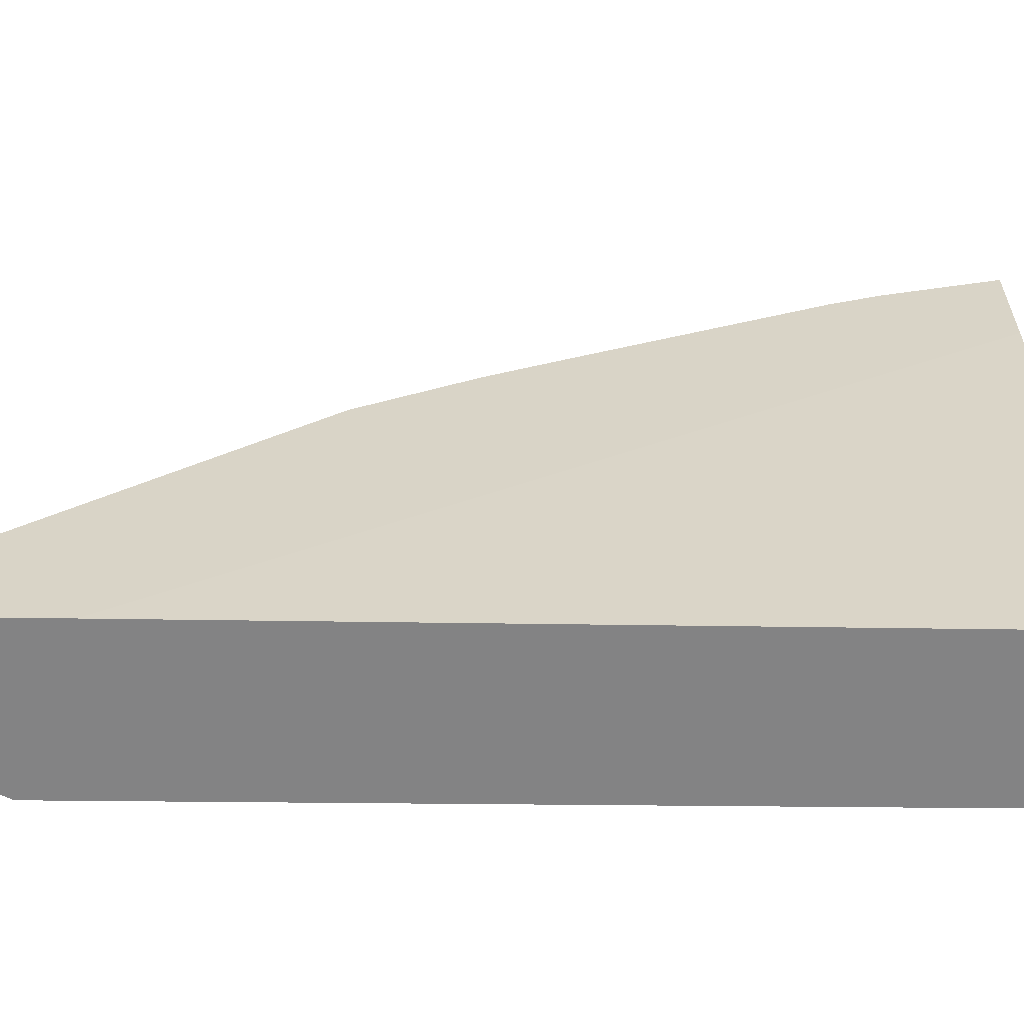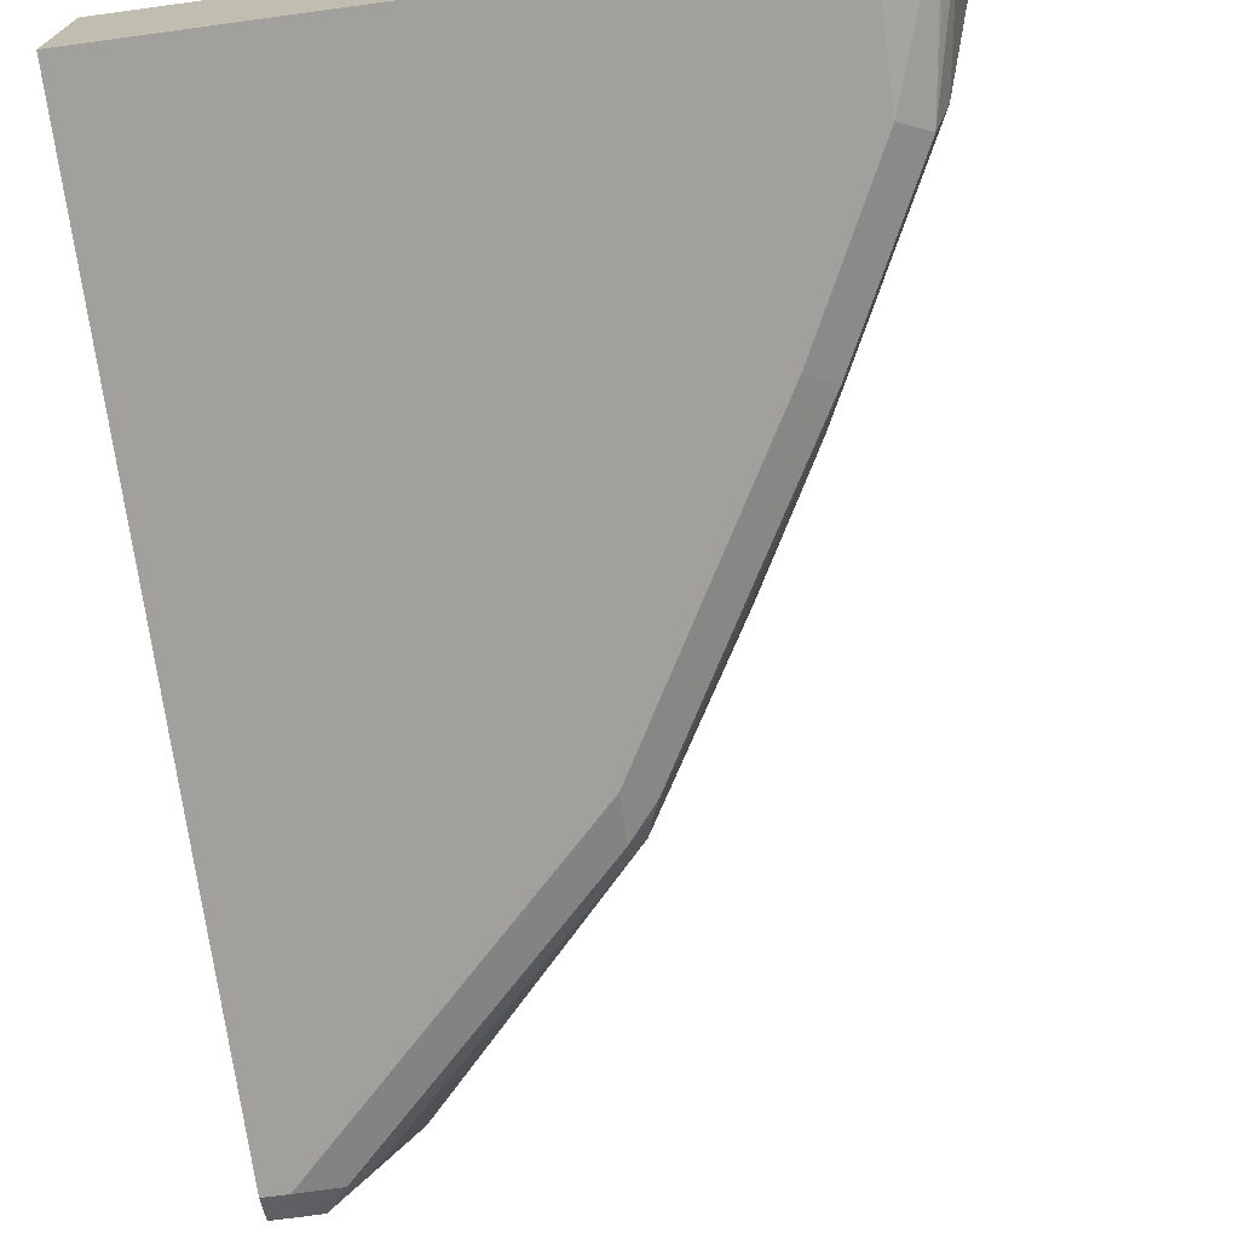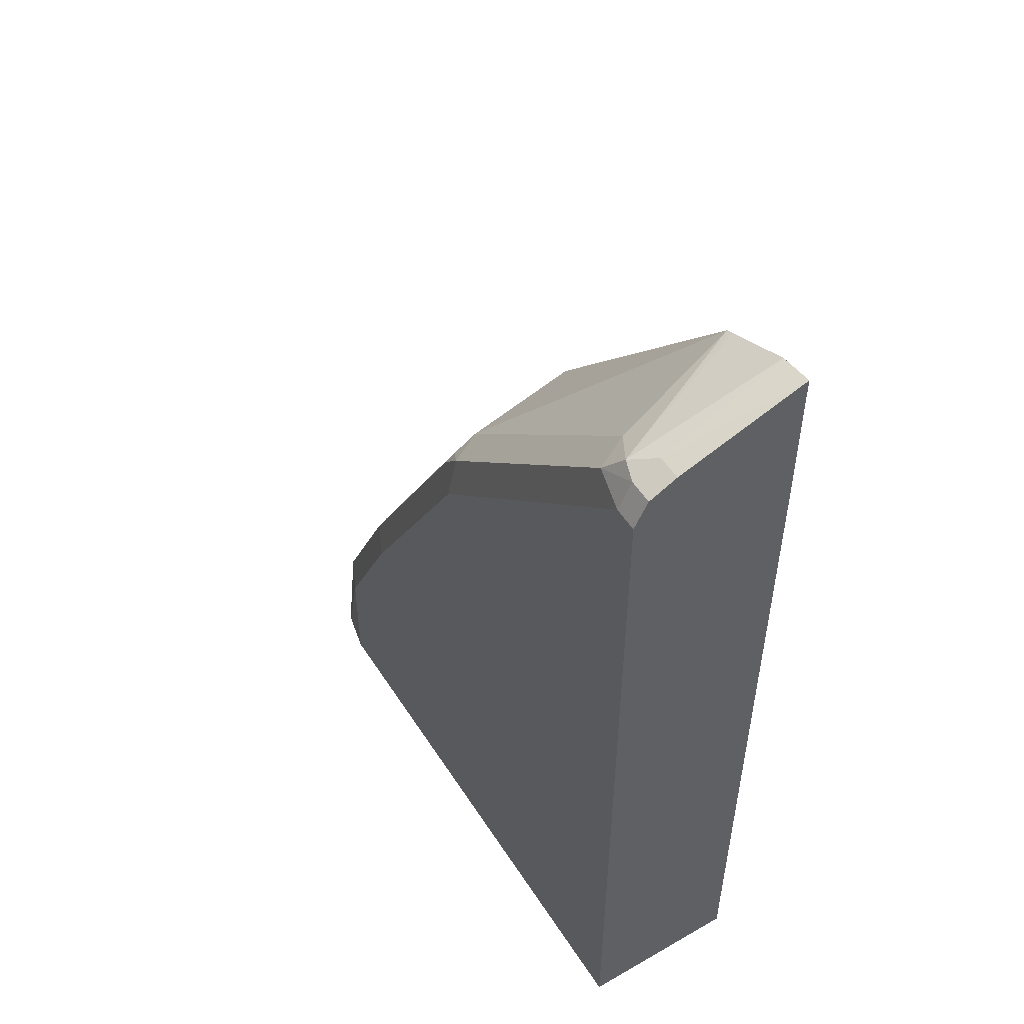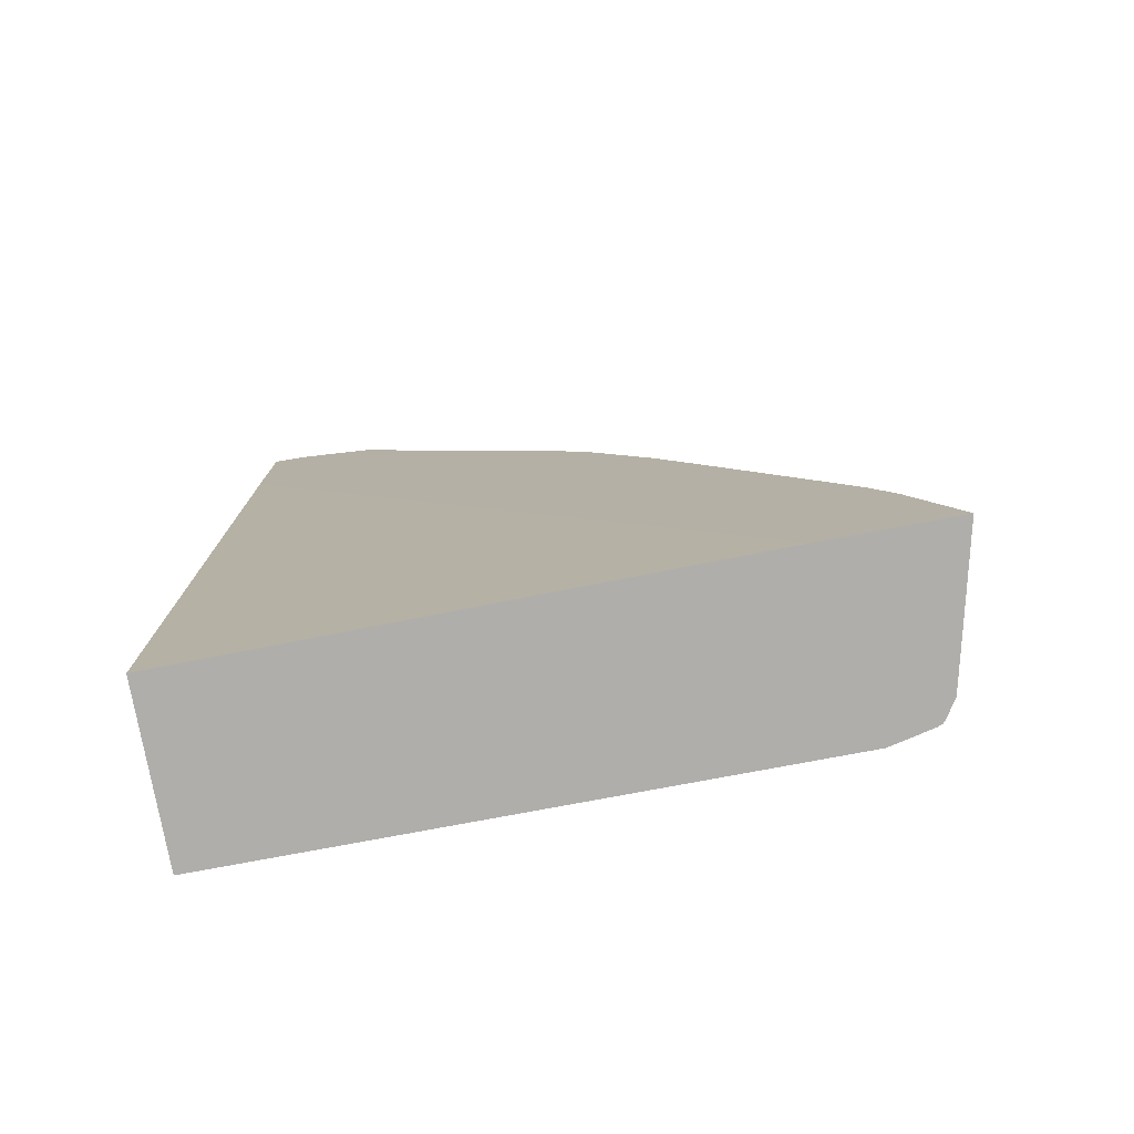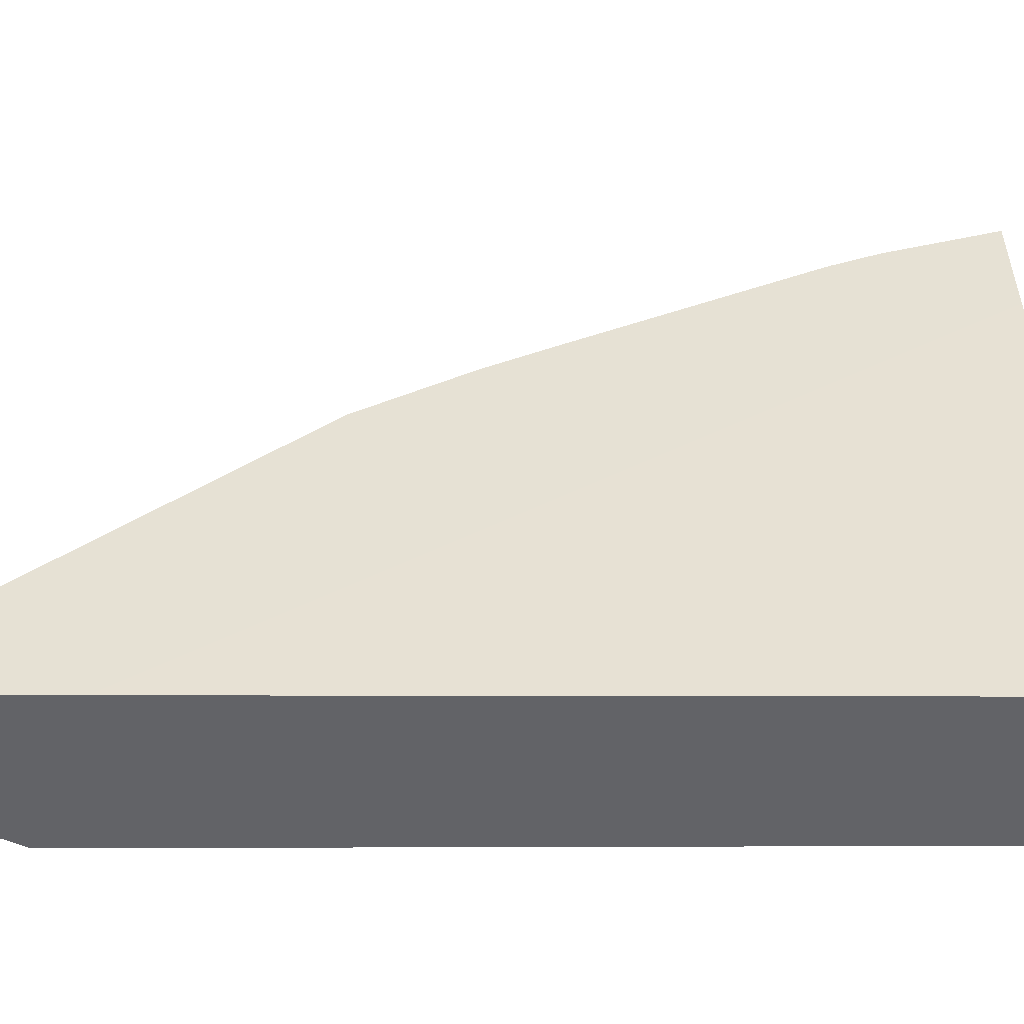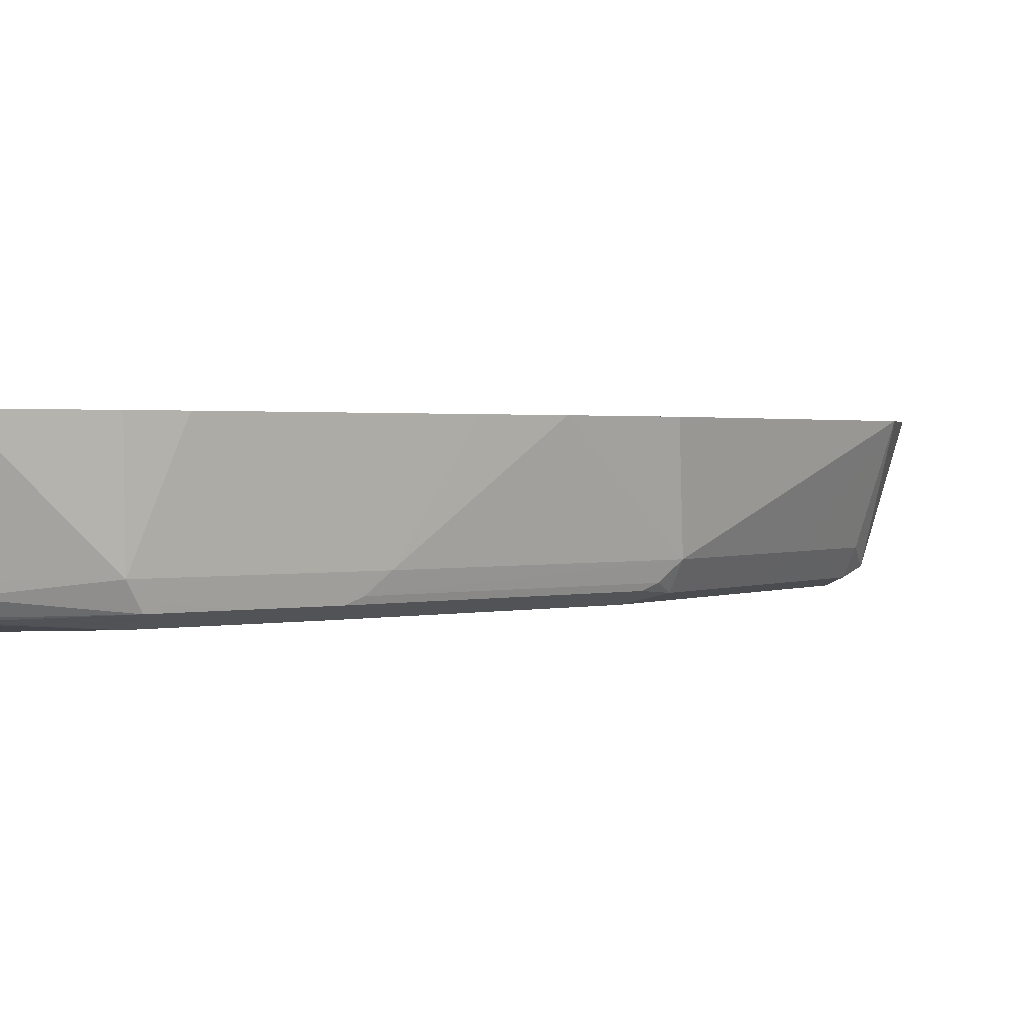
<metadata>
{"format":"obj","ext":"obj","renderer":"f3d","projection":"perspective","resolution":1024,"background":"white","views":[{"elev":28.8,"azim":90.8,"up":"+Y"},{"elev":-71.6,"azim":-172.3,"up":"+Y"},{"elev":52.1,"azim":58.2,"up":"+Z"},{"elev":-77.9,"azim":-169.4,"up":"+Z"},{"elev":39.0,"azim":89.8,"up":"+Y"},{"elev":1.3,"azim":-101.1,"up":"+Y"}]}
</metadata>
<code>
v 0.1054 -0.7907 0.4349
v 0.08953 -0.7907 0.4326
v 0.09433 -0.8492 0.4151
v 0.1054 -0.8492 0.4151
v 0.1054 -0.7907 0.3671
v 0.05851 -0.7907 0.418
v 0.0849 -0.8586 0.4104
v 0.1054 -0.8618 0.4088
v 0.1054 -0.7926 4.491e-05
v -0.1367 -0.7907 4.491e-05
v 0.0566 -0.7907 0.4171
v 0.06919 -0.8492 0.4025
v 0.07548 -0.8633 0.3986
v 0.09433 -0.8618 0.4088
v 0.05467 -0.7907 0.4161
v 0.1054 -0.8681 0.3962
v 0.1054 -0.8681 4.491e-05
v -0.1936 -0.7907 4.491e-05
v 0.03143 -0.8492 0.3648
v 0.09433 -0.8681 0.3962
v 0.01885 -0.8633 0.342
v 0.03772 -0.8681 0.3397
v -0.05851 -0.7907 0.284
v -0.04405 -0.8492 0.2893
v -0.02517 -0.8492 0.3082
v -0.1509 -0.8681 4.491e-05
v -0.1755 -0.7907 0.05573
v -0.1792 -0.8492 4.491e-05
v -0.1698 -0.8492 0.05662
v -0.03776 -0.8633 0.2854
v -0.01888 -0.8681 0.2831
v -0.08962 -0.7907 0.2307
v -0.1195 -0.8492 0.1573
v -0.1226 -0.8586 0.1463
v -0.04715 -0.8586 0.2783
v -0.1698 -0.8638 4.491e-05
v -0.1509 -0.8681 0.05662
v -0.1656 -0.7907 0.07952
v -0.1779 -0.8545 4.491e-05
v -0.1635 -0.8618 0.06292
v -0.1604 -0.8586 0.0708
v -0.1635 -0.8492 0.06922
v -0.1467 -0.7907 0.1173
v -0.05031 -0.8618 0.2705
v -0.1258 -0.8618 0.1384
v -0.1132 -0.8633 0.1533
v -0.03776 -0.8681 0.2642
v -0.109 -0.7907 0.1928
v -0.1258 -0.8492 0.1447
v -0.1718 -0.8631 4.491e-05
v -0.1321 -0.8681 0.09438
v -0.1729 -0.8618 4.491e-05
v -0.1447 -0.8618 0.1007
v -0.1384 -0.8492 0.1195
v -0.1132 -0.8681 0.1321
f 27 29 38
f 28 39 29
f 29 40 41
f 29 41 42
f 30 44 45
f 29 43 38
f 29 39 40
f 30 35 44
f 26 37 36
f 29 42 43
f 24 30 25
f 16 26 17
f 24 34 35
f 24 33 34
f 24 32 33
f 23 32 24
f 21 31 22
f 21 30 31
f 19 30 21
f 19 25 30
f 18 29 27
f 18 28 29
f 30 45 46
f 24 35 30
f 30 46 55
f 49 54 53
f 30 47 31
f 16 37 26
f 45 51 55
f 45 53 51
f 45 49 53
f 45 55 46
f 43 49 48
f 43 54 49
f 42 54 43
f 41 54 42
f 41 53 54
f 40 53 41
f 40 52 50
f 39 52 40
f 37 53 40
f 37 51 53
f 37 40 50
f 36 37 50
f 34 44 35
f 34 45 44
f 33 48 49
f 33 45 34
f 33 49 45
f 32 48 33
f 30 55 47
f 16 51 37
f 16 55 51
f 1 3 4
f 3 8 4
f 3 14 8
f 3 7 14
f 2 7 3
f 2 6 7
f 1 6 2
f 1 11 6
f 1 15 11
f 1 23 15
f 16 47 55
f 1 48 32
f 1 43 48
f 1 38 43
f 1 27 38
f 1 18 27
f 1 10 18
f 1 5 10
f 1 9 5
f 1 17 9
f 1 16 17
f 1 8 16
f 1 4 8
f 1 2 3
f 5 9 10
f 6 11 7
f 1 32 23
f 7 13 14
f 16 31 47
f 7 12 13
f 16 22 31
f 16 20 22
f 15 25 19
f 15 24 25
f 15 23 24
f 13 21 22
f 13 19 21
f 13 20 14
f 12 19 13
f 12 15 19
f 13 22 20
f 9 28 18
f 9 18 10
f 7 15 12
f 8 14 20
f 8 20 16
f 9 17 26
f 7 11 15
f 9 36 50
f 9 50 52
f 9 52 39
f 9 39 28
f 9 26 36

</code>
